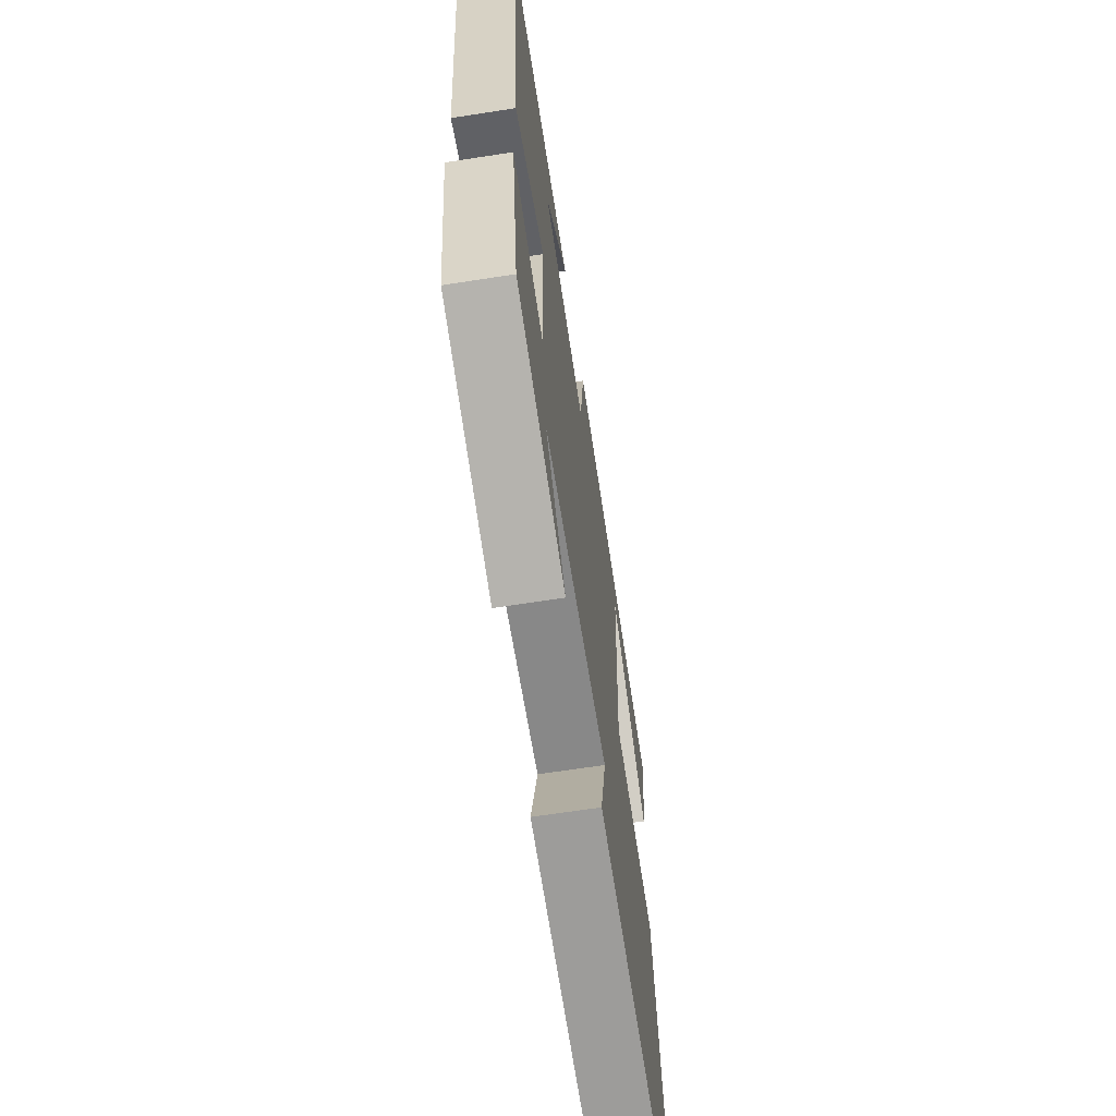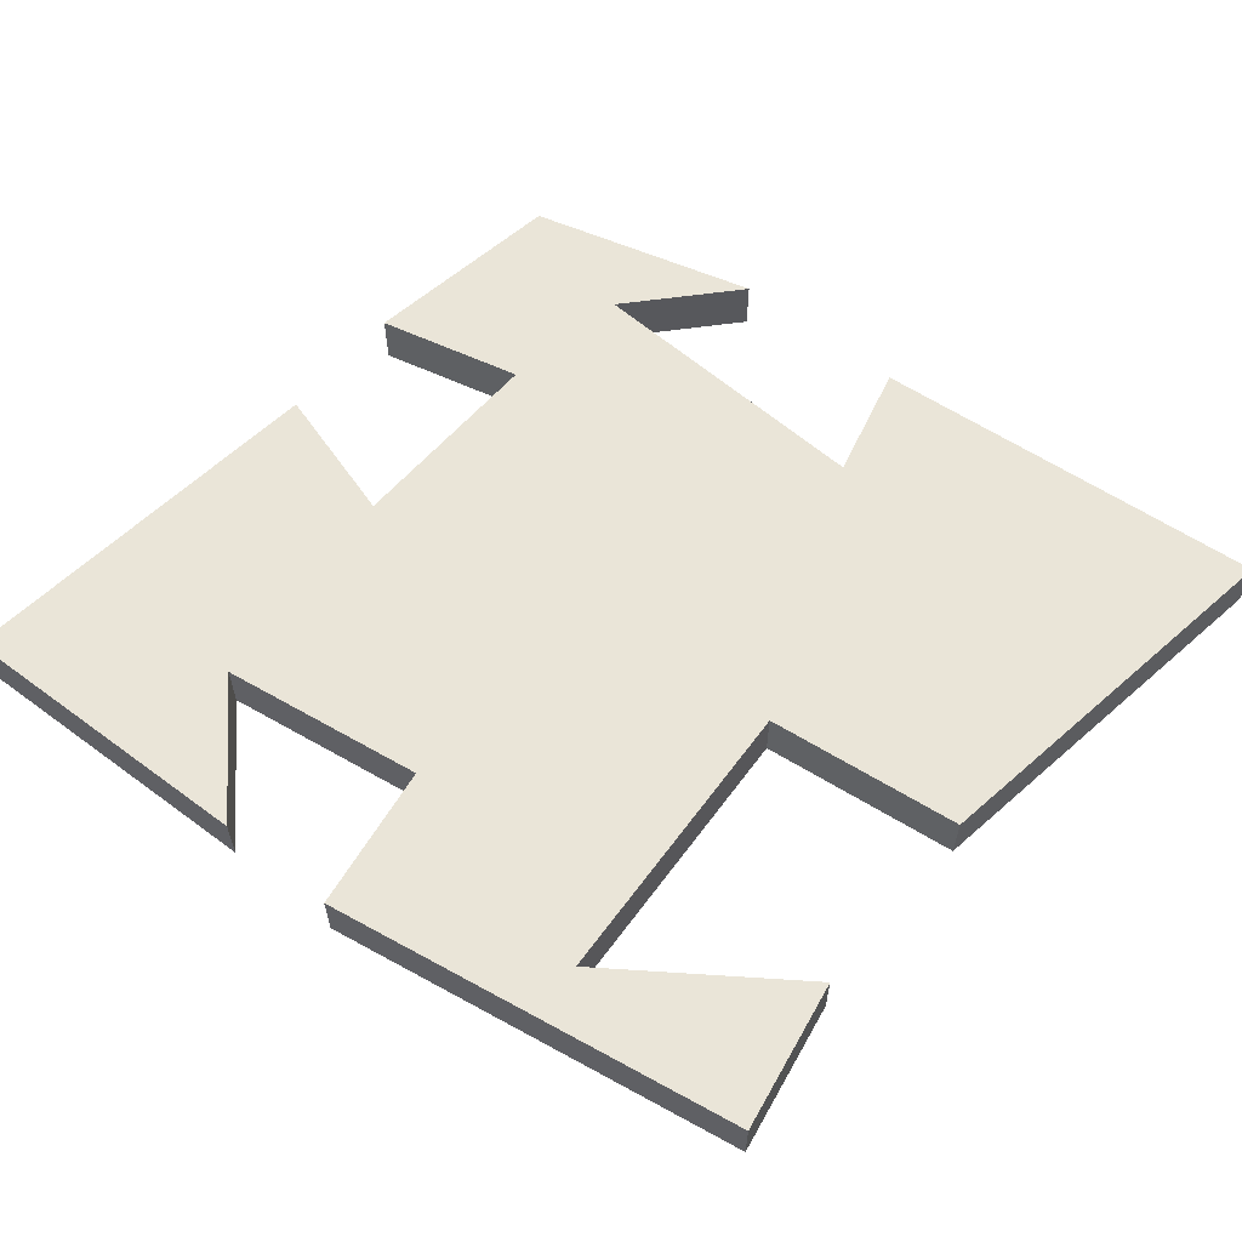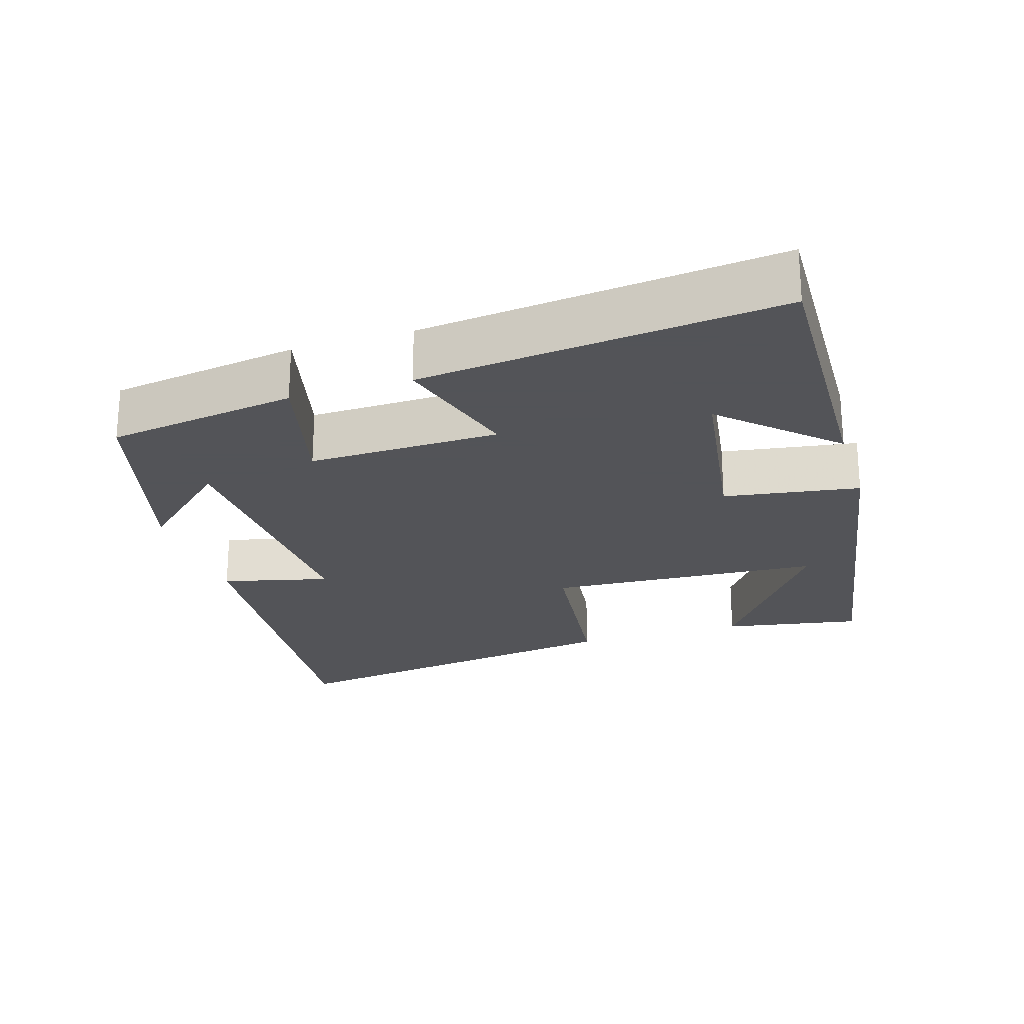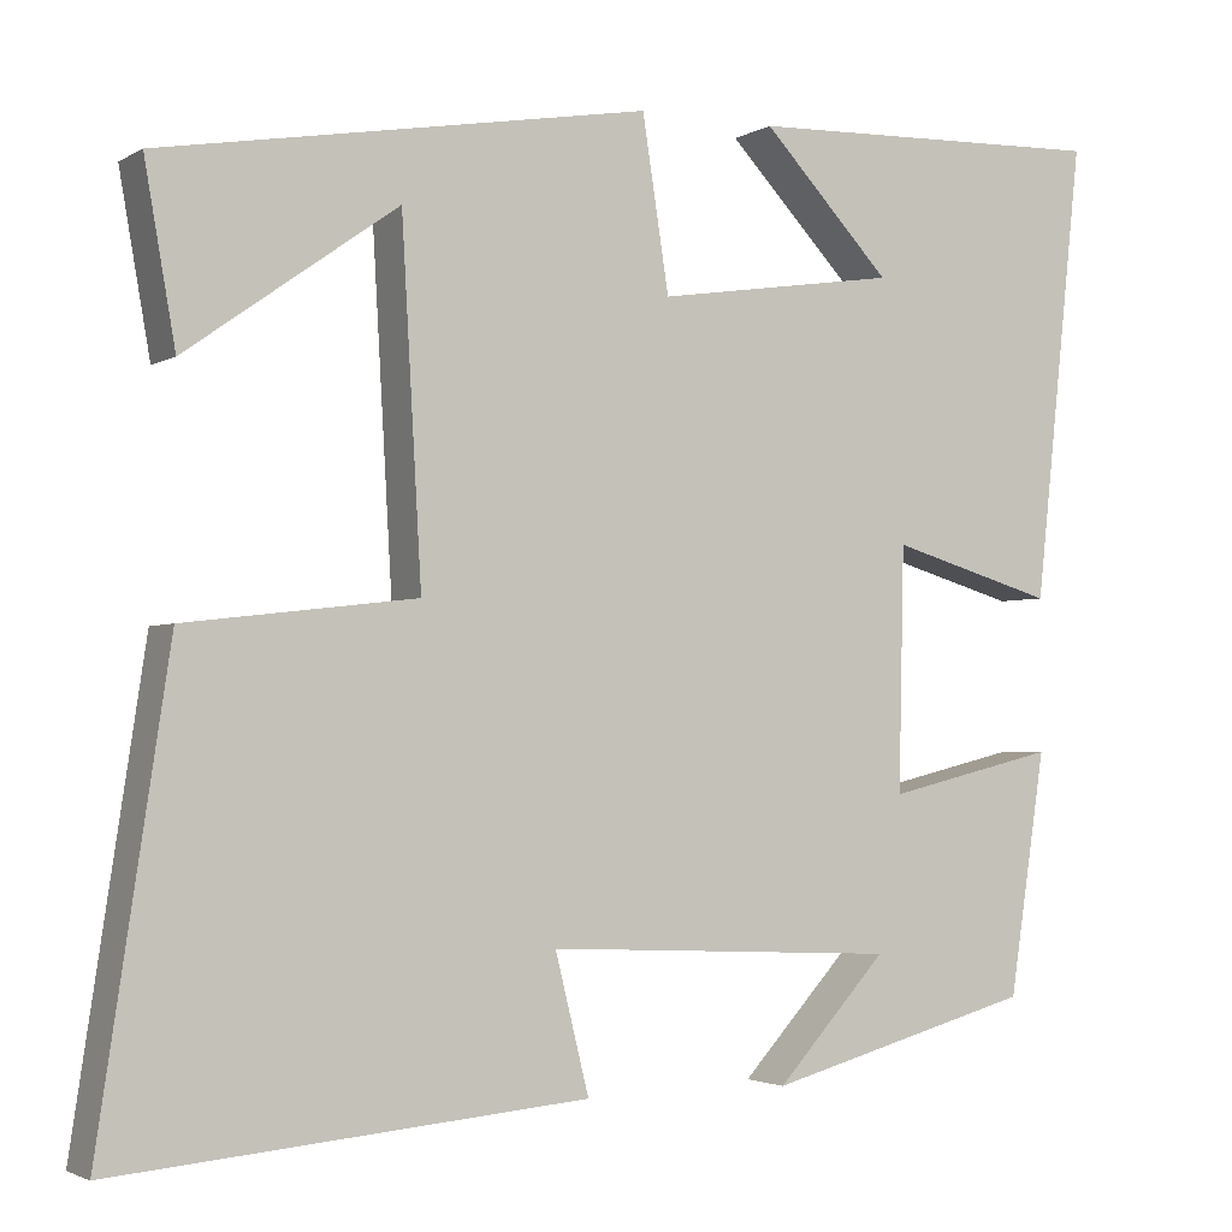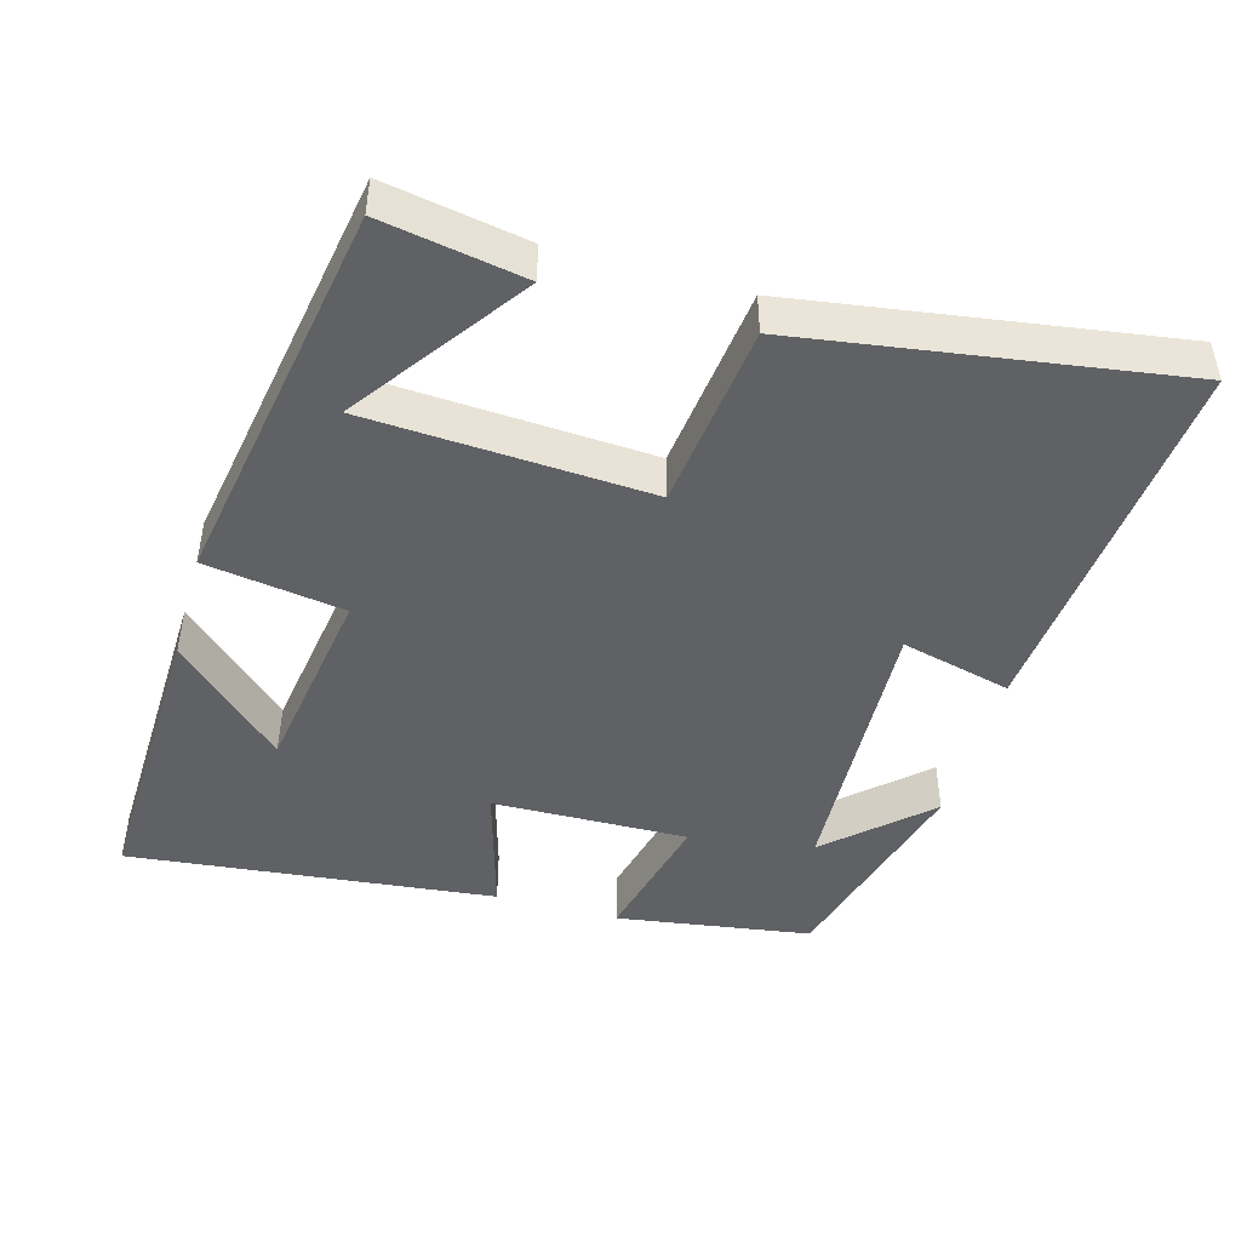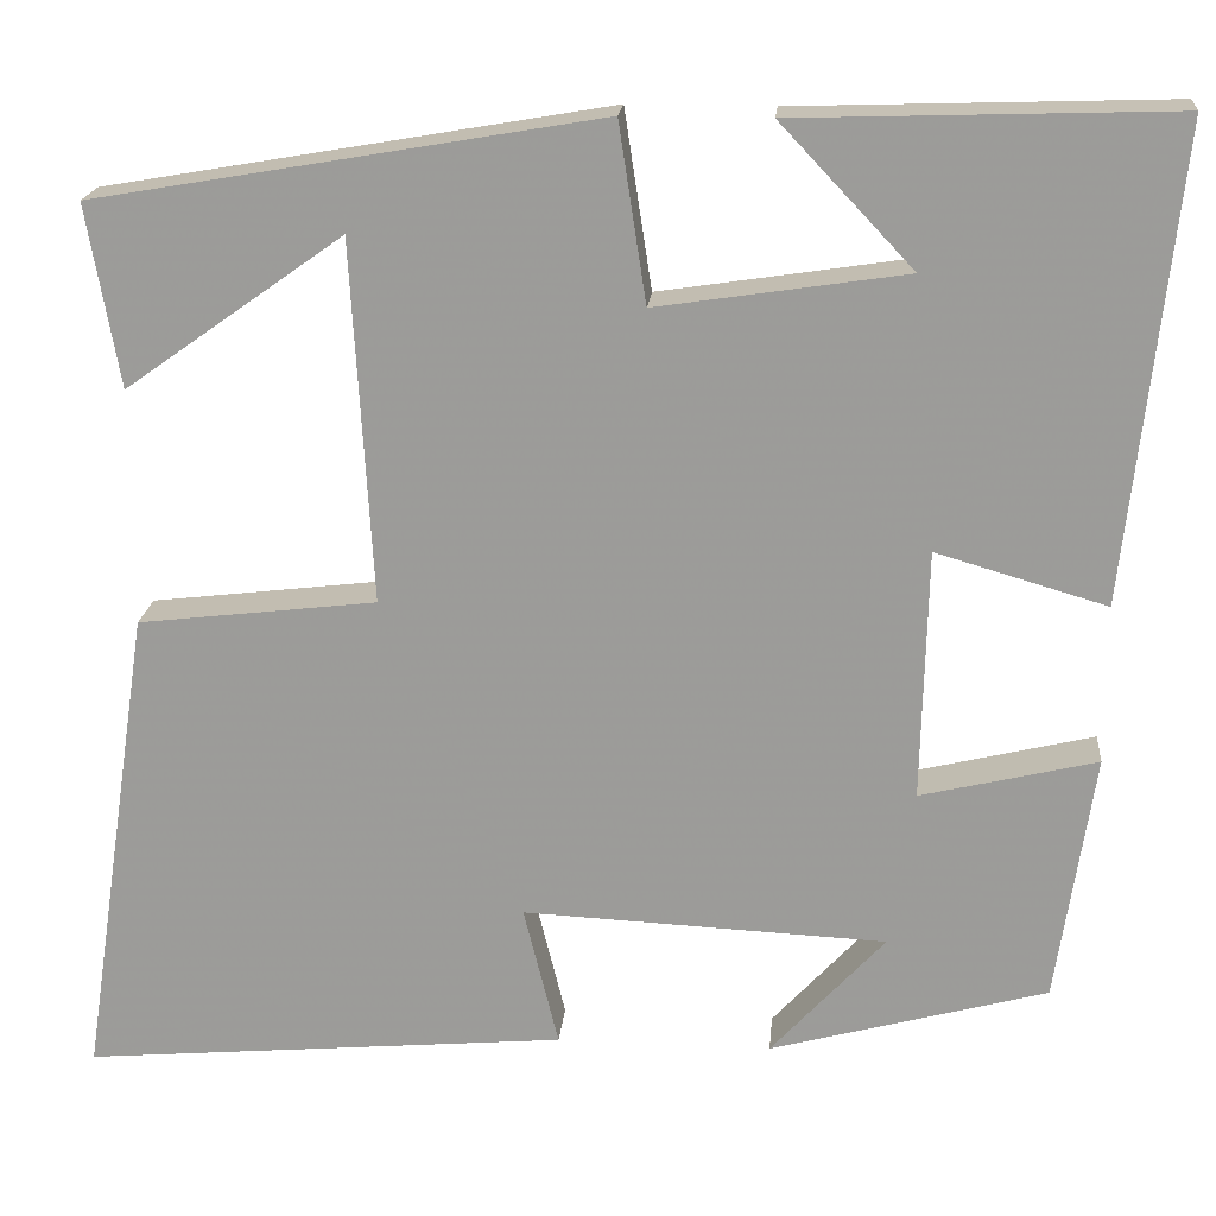
<metadata>
{"format":"obj","ext":"obj","renderer":"f3d","projection":"perspective","resolution":1024,"background":"white","views":[{"elev":-65.4,"azim":-81.1,"up":"+Z"},{"elev":59.3,"azim":39.2,"up":"+Y"},{"elev":-23.4,"azim":-72.7,"up":"+Y"},{"elev":-2.6,"azim":151.3,"up":"+Z"},{"elev":-46.2,"azim":74.2,"up":"+Y"},{"elev":19.2,"azim":-174.9,"up":"+Z"}]}
</metadata>
<code>
v -0.554 0.07 0.513
v -0.153 0.07 0.5
v -0.294 0.07 0.351
v -0.03 0.07 0.311
v -0.001 0.07 0.5
v 0.534 0.07 0.408
v 0.5 0.07 0.215
v 0.269 0.07 0.379
v 0.247 0.07 -0.005
v 0.5 0.07 -0.035
v 0.577 0.07 -0.545
v 0.062 0.07 -0.5
v 0.099 0.07 -0.35
v -0.287 0.07 -0.368
v -0.166 0.07 -0.5
v -0.46 0.07 -0.42
v -0.5 0.07 -0.155
v -0.313 0.07 -0.2
v -0.319 0.07 0.066
v -0.5 0.07 0.013
v -0.554 0 0.513
v -0.153 0 0.5
v -0.294 0 0.351
v -0.03 0 0.311
v -0.001 0 0.5
v 0.534 0 0.408
v 0.5 0 0.215
v 0.269 0 0.379
v 0.247 0 -0.005
v 0.5 0 -0.035
v 0.577 0 -0.545
v 0.062 0 -0.5
v 0.099 0 -0.35
v -0.287 0 -0.368
v -0.166 0 -0.5
v -0.46 0 -0.42
v -0.5 0 -0.155
v -0.313 0 -0.2
v -0.319 0 0.066
v -0.5 0 0.013
f 19 20 1
f 16 17 18
f 14 15 16
f 14 16 18
f 13 14 18 19
f 11 12 13
f 10 11 13
f 9 10 13
f 8 9 13 19
f 6 7 8
f 5 6 8
f 4 5 8
f 1 2 3
f 19 1 3
f 19 3 4
f 4 8 19
f 21 40 39
f 38 37 36
f 36 35 34
f 38 36 34
f 39 38 34 33
f 33 32 31
f 33 31 30
f 33 30 29
f 39 33 29 28
f 28 27 26
f 28 26 25
f 28 25 24
f 23 22 21
f 23 21 39
f 24 23 39
f 39 28 24
f 1 21 22 2
f 2 22 23 3
f 3 23 24 4
f 4 24 25 5
f 5 25 26 6
f 6 26 27 7
f 7 27 28 8
f 8 28 29 9
f 9 29 30 10
f 10 30 31 11
f 11 31 32 12
f 12 32 33 13
f 13 33 34 14
f 14 34 35 15
f 15 35 36 16
f 16 36 37 17
f 17 37 38 18
f 18 38 39 19
f 19 39 40 20
f 20 40 21 1

</code>
